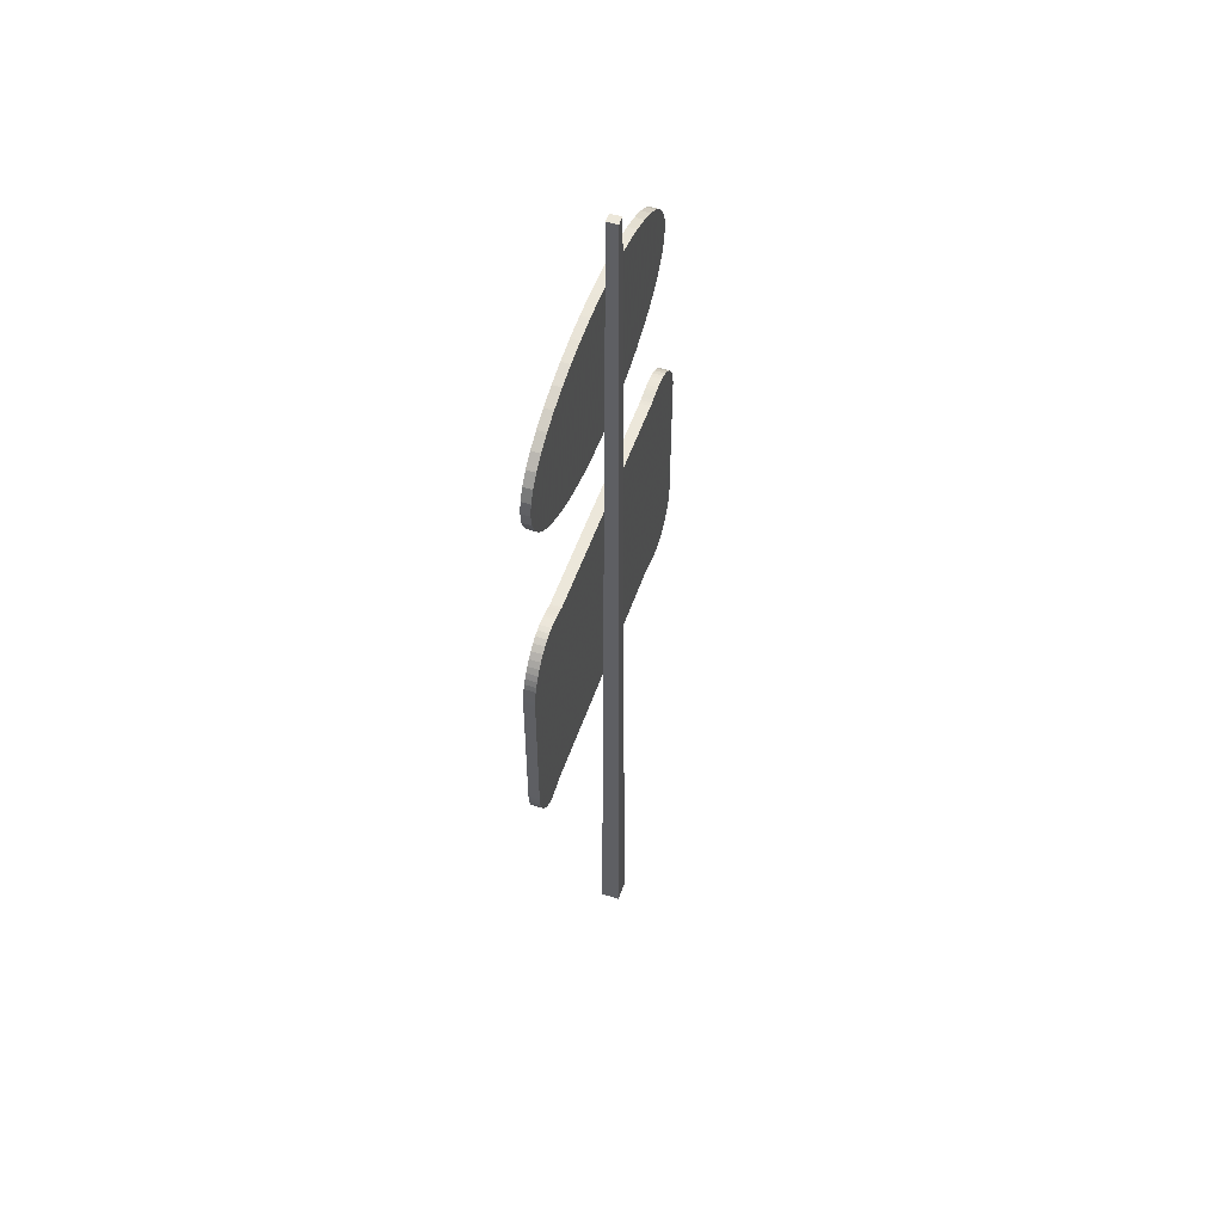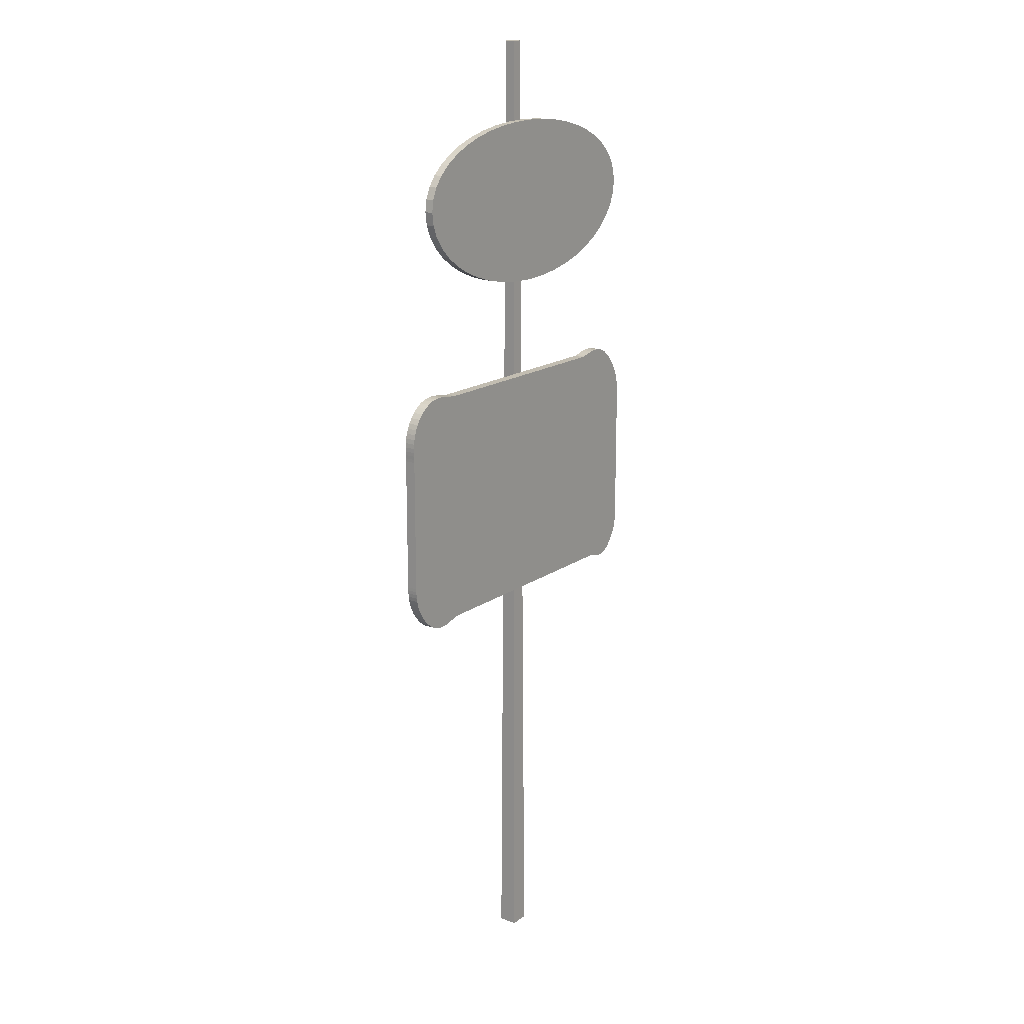
<metadata>
{"format":"obj","ext":"obj","renderer":"f3d","projection":"perspective","resolution":1024,"background":"white","views":[{"elev":53.8,"azim":108.9,"up":"+Y"},{"elev":16.8,"azim":-54.0,"up":"+Y"}]}
</metadata>
<code>
v 0.1997 0.025 0.04279
v 0.2185 0.025 0.04279
v 0.2134 0.975 0.03881
v 0.2048 0.975 0.03881
v 0.1997 0.025 0.025
v 0.2185 0.025 0.025
v 0.2134 0.975 0.02898
v 0.2048 0.975 0.02898
v 0.0382 0.6386 0.05202
v 0.04336 0.643 0.05202
v 0.04859 0.6461 0.05202
v 0.05383 0.6481 0.05202
v 0.05901 0.6492 0.05202
v 0.06408 0.6496 0.05202
v 0.06898 0.6495 0.05202
v 0.07363 0.649 0.05202
v 0.078 0.6483 0.05202
v 0.082 0.6476 0.05202
v 0.08559 0.6471 0.05202
v 0.08869 0.6469 0.05202
v 0.1062 0.6469 0.05202
v 0.1256 0.6469 0.05202
v 0.1463 0.6469 0.05202
v 0.168 0.6469 0.05202
v 0.1902 0.6469 0.05202
v 0.2125 0.6469 0.05202
v 0.2344 0.6469 0.05202
v 0.2555 0.6469 0.05202
v 0.2753 0.6469 0.05202
v 0.2935 0.6469 0.05202
v 0.3095 0.6469 0.05202
v 0.312 0.6471 0.05202
v 0.315 0.6478 0.05202
v 0.3186 0.6486 0.05202
v 0.3225 0.6495 0.05202
v 0.3268 0.6503 0.05202
v 0.3313 0.6507 0.05202
v 0.3361 0.6507 0.05202
v 0.3411 0.65 0.05202
v 0.3462 0.6485 0.05202
v 0.3513 0.6459 0.05202
v 0.3564 0.6422 0.05202
v 0.3612 0.6376 0.05202
v 0.3652 0.633 0.05202
v 0.3684 0.6284 0.05202
v 0.3711 0.6238 0.05202
v 0.3732 0.6193 0.05202
v 0.3748 0.6149 0.05202
v 0.376 0.6108 0.05202
v 0.3768 0.6069 0.05202
v 0.3773 0.6033 0.05202
v 0.3775 0.6002 0.05202
v 0.3776 0.5975 0.05202
v 0.3776 0.5856 0.05202
v 0.3776 0.5735 0.05202
v 0.3776 0.561 0.05202
v 0.3776 0.5485 0.05202
v 0.3776 0.5358 0.05202
v 0.3776 0.523 0.05202
v 0.3776 0.5103 0.05202
v 0.3776 0.4975 0.05202
v 0.3776 0.4849 0.05202
v 0.3776 0.4724 0.05202
v 0.3776 0.4601 0.05202
v 0.3775 0.4575 0.05202
v 0.3774 0.4547 0.05202
v 0.3772 0.4518 0.05202
v 0.3767 0.4488 0.05202
v 0.3761 0.4457 0.05202
v 0.3751 0.4425 0.05202
v 0.3737 0.4392 0.05202
v 0.3719 0.4358 0.05202
v 0.3696 0.4323 0.05202
v 0.3669 0.4286 0.05202
v 0.3635 0.4249 0.05202
v 0.3598 0.4217 0.05202
v 0.3561 0.4195 0.05202
v 0.3525 0.4182 0.05202
v 0.3489 0.4177 0.05202
v 0.3455 0.4177 0.05202
v 0.3422 0.4182 0.05202
v 0.339 0.4189 0.05202
v 0.336 0.4198 0.05202
v 0.3332 0.4206 0.05202
v 0.3306 0.4212 0.05202
v 0.3282 0.4214 0.05202
v 0.3118 0.4214 0.05202
v 0.2925 0.4214 0.05202
v 0.2709 0.4214 0.05202
v 0.2477 0.4214 0.05202
v 0.2235 0.4214 0.05202
v 0.1989 0.4214 0.05202
v 0.1745 0.4214 0.05202
v 0.1509 0.4214 0.05202
v 0.1287 0.4214 0.05202
v 0.1086 0.4214 0.05202
v 0.09104 0.4214 0.05202
v 0.08818 0.4211 0.05202
v 0.08492 0.4204 0.05202
v 0.0813 0.4194 0.05202
v 0.07736 0.4183 0.05202
v 0.07314 0.4174 0.05202
v 0.06868 0.4167 0.05202
v 0.06401 0.4166 0.05202
v 0.05918 0.4172 0.05202
v 0.05422 0.4186 0.05202
v 0.04917 0.4211 0.05202
v 0.04407 0.4249 0.05202
v 0.03968 0.4291 0.05202
v 0.03603 0.4334 0.05202
v 0.03305 0.4376 0.05202
v 0.03067 0.4418 0.05202
v 0.02883 0.4459 0.05202
v 0.02746 0.4499 0.05202
v 0.0265 0.4538 0.05202
v 0.02586 0.4575 0.05202
v 0.0255 0.461 0.05202
v 0.02532 0.4642 0.05202
v 0.02528 0.4672 0.05202
v 0.02528 0.4793 0.05202
v 0.02528 0.4912 0.05202
v 0.02528 0.5028 0.05202
v 0.02528 0.5142 0.05202
v 0.02528 0.5255 0.05202
v 0.02528 0.5367 0.05202
v 0.02528 0.548 0.05202
v 0.02528 0.5592 0.05202
v 0.02528 0.5706 0.05202
v 0.02528 0.5822 0.05202
v 0.02528 0.594 0.05202
v 0.02522 0.5969 0.05202
v 0.02509 0.6001 0.05202
v 0.025 0.6037 0.05202
v 0.02506 0.6076 0.05202
v 0.02536 0.6118 0.05202
v 0.02602 0.6161 0.05202
v 0.02713 0.6206 0.05202
v 0.0288 0.6251 0.05202
v 0.03113 0.6297 0.05202
v 0.03423 0.6342 0.05202
v 0.0382 0.6386 0.04196
v 0.04336 0.643 0.04196
v 0.04859 0.6461 0.04196
v 0.05383 0.6481 0.04196
v 0.05901 0.6492 0.04196
v 0.06408 0.6496 0.04196
v 0.06898 0.6495 0.04196
v 0.07363 0.649 0.04196
v 0.078 0.6483 0.04196
v 0.082 0.6476 0.04196
v 0.08559 0.6471 0.04196
v 0.08869 0.6469 0.04196
v 0.1062 0.6469 0.04196
v 0.1256 0.6469 0.04196
v 0.1463 0.6469 0.04196
v 0.168 0.6469 0.04196
v 0.1902 0.6469 0.04196
v 0.2125 0.6469 0.04196
v 0.2344 0.6469 0.04196
v 0.2555 0.6469 0.04196
v 0.2753 0.6469 0.04196
v 0.2935 0.6469 0.04196
v 0.3095 0.6469 0.04196
v 0.312 0.6471 0.04196
v 0.315 0.6478 0.04196
v 0.3186 0.6486 0.04196
v 0.3225 0.6495 0.04196
v 0.3268 0.6503 0.04196
v 0.3313 0.6507 0.04196
v 0.3361 0.6507 0.04196
v 0.3411 0.65 0.04196
v 0.3462 0.6485 0.04196
v 0.3513 0.6459 0.04196
v 0.3564 0.6422 0.04196
v 0.3612 0.6376 0.04196
v 0.3652 0.633 0.04196
v 0.3684 0.6284 0.04196
v 0.3711 0.6238 0.04196
v 0.3732 0.6193 0.04196
v 0.3748 0.6149 0.04196
v 0.376 0.6108 0.04196
v 0.3768 0.6069 0.04196
v 0.3773 0.6033 0.04196
v 0.3775 0.6002 0.04196
v 0.3776 0.5975 0.04196
v 0.3776 0.5856 0.04196
v 0.3776 0.5735 0.04196
v 0.3776 0.561 0.04196
v 0.3776 0.5485 0.04196
v 0.3776 0.5358 0.04196
v 0.3776 0.523 0.04196
v 0.3776 0.5103 0.04196
v 0.3776 0.4975 0.04196
v 0.3776 0.4849 0.04196
v 0.3776 0.4724 0.04196
v 0.3776 0.4601 0.04196
v 0.3775 0.4575 0.04196
v 0.3774 0.4547 0.04196
v 0.3772 0.4518 0.04196
v 0.3767 0.4488 0.04196
v 0.3761 0.4457 0.04196
v 0.3751 0.4425 0.04196
v 0.3737 0.4392 0.04196
v 0.3719 0.4358 0.04196
v 0.3696 0.4323 0.04196
v 0.3669 0.4286 0.04196
v 0.3635 0.4249 0.04196
v 0.3598 0.4217 0.04196
v 0.3561 0.4195 0.04196
v 0.3525 0.4182 0.04196
v 0.3489 0.4177 0.04196
v 0.3455 0.4177 0.04196
v 0.3422 0.4182 0.04196
v 0.339 0.4189 0.04196
v 0.336 0.4198 0.04196
v 0.3332 0.4206 0.04196
v 0.3306 0.4212 0.04196
v 0.3282 0.4214 0.04196
v 0.3118 0.4214 0.04196
v 0.2925 0.4214 0.04196
v 0.2709 0.4214 0.04196
v 0.2477 0.4214 0.04196
v 0.2235 0.4214 0.04196
v 0.1989 0.4214 0.04196
v 0.1745 0.4214 0.04196
v 0.1509 0.4214 0.04196
v 0.1287 0.4214 0.04196
v 0.1086 0.4214 0.04196
v 0.09104 0.4214 0.04196
v 0.08818 0.4211 0.04196
v 0.08492 0.4204 0.04196
v 0.0813 0.4194 0.04196
v 0.07736 0.4183 0.04196
v 0.07314 0.4174 0.04196
v 0.06868 0.4167 0.04196
v 0.06401 0.4166 0.04196
v 0.05918 0.4172 0.04196
v 0.05422 0.4186 0.04196
v 0.04917 0.4211 0.04196
v 0.04407 0.4249 0.04196
v 0.03968 0.4291 0.04196
v 0.03603 0.4334 0.04196
v 0.03305 0.4376 0.04196
v 0.03067 0.4418 0.04196
v 0.02883 0.4459 0.04196
v 0.02746 0.4499 0.04196
v 0.0265 0.4538 0.04196
v 0.02586 0.4575 0.04196
v 0.0255 0.461 0.04196
v 0.02532 0.4642 0.04196
v 0.02528 0.4672 0.04196
v 0.02528 0.4793 0.04196
v 0.02528 0.4912 0.04196
v 0.02528 0.5028 0.04196
v 0.02528 0.5142 0.04196
v 0.02528 0.5255 0.04196
v 0.02528 0.5367 0.04196
v 0.02528 0.548 0.04196
v 0.02528 0.5592 0.04196
v 0.02528 0.5706 0.04196
v 0.02528 0.5822 0.04196
v 0.02528 0.594 0.04196
v 0.02522 0.5969 0.04196
v 0.02509 0.6001 0.04196
v 0.025 0.6037 0.04196
v 0.02506 0.6076 0.04196
v 0.02536 0.6118 0.04196
v 0.02602 0.6161 0.04196
v 0.02713 0.6206 0.04196
v 0.0288 0.6251 0.04196
v 0.03113 0.6297 0.04196
v 0.03423 0.6342 0.04196
v 0.2128 0.7428 0.05078
v 0.1901 0.7437 0.05078
v 0.1684 0.7464 0.05078
v 0.1479 0.7506 0.05078
v 0.129 0.7562 0.05078
v 0.1118 0.7632 0.05078
v 0.09662 0.7714 0.05078
v 0.08366 0.7807 0.05078
v 0.07315 0.791 0.05078
v 0.06536 0.8021 0.05078
v 0.0605 0.8138 0.05078
v 0.05883 0.8262 0.05078
v 0.0605 0.8379 0.05078
v 0.06536 0.8488 0.05078
v 0.07315 0.8589 0.05078
v 0.08366 0.868 0.05078
v 0.09662 0.8761 0.05078
v 0.1118 0.8832 0.05078
v 0.129 0.8891 0.05078
v 0.1479 0.8939 0.05078
v 0.1684 0.8973 0.05078
v 0.1901 0.8995 0.05078
v 0.2128 0.9002 0.05078
v 0.2355 0.8995 0.05078
v 0.2572 0.8973 0.05078
v 0.2777 0.8939 0.05078
v 0.2966 0.8891 0.05078
v 0.3138 0.8832 0.05078
v 0.329 0.8761 0.05078
v 0.3419 0.868 0.05078
v 0.3524 0.8589 0.05078
v 0.3602 0.8488 0.05078
v 0.3651 0.8379 0.05078
v 0.3668 0.8262 0.05078
v 0.3651 0.8138 0.05078
v 0.3602 0.8021 0.05078
v 0.3524 0.791 0.05078
v 0.3419 0.7807 0.05078
v 0.329 0.7714 0.05078
v 0.3138 0.7632 0.05078
v 0.2966 0.7562 0.05078
v 0.2777 0.7506 0.05078
v 0.2572 0.7464 0.05078
v 0.2355 0.7437 0.05078
v 0.2128 0.7428 0.04266
v 0.1901 0.7437 0.04266
v 0.1684 0.7464 0.04266
v 0.1479 0.7506 0.04266
v 0.129 0.7562 0.04266
v 0.1118 0.7632 0.04266
v 0.09662 0.7714 0.04266
v 0.08366 0.7807 0.04266
v 0.07315 0.791 0.04266
v 0.06536 0.8021 0.04266
v 0.0605 0.8138 0.04266
v 0.05883 0.8262 0.04266
v 0.0605 0.8379 0.04266
v 0.06536 0.8488 0.04266
v 0.07315 0.8589 0.04266
v 0.08366 0.868 0.04266
v 0.09662 0.8761 0.04266
v 0.1118 0.8832 0.04266
v 0.129 0.8891 0.04266
v 0.1479 0.8939 0.04266
v 0.1684 0.8973 0.04266
v 0.1901 0.8995 0.04266
v 0.2128 0.9002 0.04266
v 0.2355 0.8995 0.04266
v 0.2572 0.8973 0.04266
v 0.2777 0.8939 0.04266
v 0.2966 0.8891 0.04266
v 0.3138 0.8832 0.04266
v 0.329 0.8761 0.04266
v 0.3419 0.868 0.04266
v 0.3524 0.8589 0.04266
v 0.3602 0.8488 0.04266
v 0.3651 0.8379 0.04266
v 0.3668 0.8262 0.04266
v 0.3651 0.8138 0.04266
v 0.3602 0.8021 0.04266
v 0.3524 0.791 0.04266
v 0.3419 0.7807 0.04266
v 0.329 0.7714 0.04266
v 0.3138 0.7632 0.04266
v 0.2966 0.7562 0.04266
v 0.2777 0.7506 0.04266
v 0.2572 0.7464 0.04266
v 0.2355 0.7437 0.04266
f 1 2 3
f 1 3 4
f 1 5 6
f 1 6 2
f 2 6 7
f 2 7 3
f 3 7 8
f 3 8 4
f 4 8 5
f 4 5 1
f 5 8 7
f 5 7 6
f 78 77 76
f 79 78 76
f 80 79 76
f 80 76 75
f 81 80 75
f 82 81 75
f 82 75 74
f 83 82 74
f 83 74 73
f 83 73 72
f 84 83 72
f 84 72 71
f 84 71 70
f 84 70 69
f 84 69 68
f 84 68 67
f 84 67 66
f 85 84 66
f 85 66 65
f 85 65 64
f 85 64 63
f 86 85 63
f 87 86 63
f 87 63 62
f 87 62 61
f 88 87 61
f 88 61 60
f 89 88 60
f 89 60 59
f 89 59 58
f 90 89 58
f 90 58 57
f 90 57 56
f 91 90 56
f 91 56 55
f 91 55 54
f 92 91 54
f 92 54 53
f 92 53 52
f 92 52 51
f 92 51 50
f 92 50 49
f 92 49 48
f 92 48 47
f 92 47 46
f 92 46 45
f 92 45 44
f 92 44 43
f 92 43 42
f 92 42 41
f 92 41 40
f 92 40 39
f 92 39 38
f 92 38 37
f 92 37 36
f 92 36 35
f 92 35 34
f 92 34 33
f 92 33 32
f 92 32 31
f 92 31 30
f 92 30 29
f 92 29 28
f 92 28 27
f 92 27 26
f 92 26 25
f 93 92 25
f 93 25 24
f 94 93 24
f 94 24 23
f 95 94 23
f 95 23 22
f 96 95 22
f 96 22 21
f 97 96 21
f 97 21 20
f 97 20 19
f 98 97 19
f 98 19 18
f 99 98 18
f 99 18 17
f 99 17 16
f 99 16 15
f 99 15 14
f 99 14 13
f 99 13 12
f 99 12 11
f 99 11 10
f 99 10 9
f 99 9 140
f 99 140 139
f 99 139 138
f 99 138 137
f 99 137 136
f 99 136 135
f 99 135 134
f 99 134 133
f 99 133 132
f 99 132 131
f 99 131 130
f 99 130 129
f 99 129 128
f 99 128 127
f 99 127 126
f 99 126 125
f 99 125 124
f 99 124 123
f 99 123 122
f 99 122 121
f 99 121 120
f 99 120 119
f 99 119 118
f 99 118 117
f 99 117 116
f 100 99 116
f 100 116 115
f 100 115 114
f 100 114 113
f 100 113 112
f 100 112 111
f 100 111 110
f 100 110 109
f 101 100 109
f 101 109 108
f 102 101 108
f 102 108 107
f 103 102 107
f 103 107 106
f 103 106 105
f 103 105 104
f 9 10 142
f 9 142 141
f 10 11 143
f 10 143 142
f 11 12 144
f 11 144 143
f 12 13 145
f 12 145 144
f 13 14 146
f 13 146 145
f 14 15 147
f 14 147 146
f 15 16 148
f 15 148 147
f 16 17 149
f 16 149 148
f 17 18 150
f 17 150 149
f 18 19 151
f 18 151 150
f 19 20 152
f 19 152 151
f 20 21 153
f 20 153 152
f 21 22 154
f 21 154 153
f 22 23 155
f 22 155 154
f 23 24 156
f 23 156 155
f 24 25 157
f 24 157 156
f 25 26 158
f 25 158 157
f 26 27 159
f 26 159 158
f 27 28 160
f 27 160 159
f 28 29 161
f 28 161 160
f 29 30 162
f 29 162 161
f 30 31 163
f 30 163 162
f 31 32 164
f 31 164 163
f 32 33 165
f 32 165 164
f 33 34 166
f 33 166 165
f 34 35 167
f 34 167 166
f 35 36 168
f 35 168 167
f 36 37 169
f 36 169 168
f 37 38 170
f 37 170 169
f 38 39 171
f 38 171 170
f 39 40 172
f 39 172 171
f 40 41 173
f 40 173 172
f 41 42 174
f 41 174 173
f 42 43 175
f 42 175 174
f 43 44 176
f 43 176 175
f 44 45 177
f 44 177 176
f 45 46 178
f 45 178 177
f 46 47 179
f 46 179 178
f 47 48 180
f 47 180 179
f 48 49 181
f 48 181 180
f 49 50 182
f 49 182 181
f 50 51 183
f 50 183 182
f 51 52 184
f 51 184 183
f 52 53 185
f 52 185 184
f 53 54 186
f 53 186 185
f 54 55 187
f 54 187 186
f 55 56 188
f 55 188 187
f 56 57 189
f 56 189 188
f 57 58 190
f 57 190 189
f 58 59 191
f 58 191 190
f 59 60 192
f 59 192 191
f 60 61 193
f 60 193 192
f 61 62 194
f 61 194 193
f 62 63 195
f 62 195 194
f 63 64 196
f 63 196 195
f 64 65 197
f 64 197 196
f 65 66 198
f 65 198 197
f 66 67 199
f 66 199 198
f 67 68 200
f 67 200 199
f 68 69 201
f 68 201 200
f 69 70 202
f 69 202 201
f 70 71 203
f 70 203 202
f 71 72 204
f 71 204 203
f 72 73 205
f 72 205 204
f 73 74 206
f 73 206 205
f 74 75 207
f 74 207 206
f 75 76 208
f 75 208 207
f 76 77 209
f 76 209 208
f 77 78 210
f 77 210 209
f 78 79 211
f 78 211 210
f 79 80 212
f 79 212 211
f 80 81 213
f 80 213 212
f 81 82 214
f 81 214 213
f 82 83 215
f 82 215 214
f 83 84 216
f 83 216 215
f 84 85 217
f 84 217 216
f 85 86 218
f 85 218 217
f 86 87 219
f 86 219 218
f 87 88 220
f 87 220 219
f 88 89 221
f 88 221 220
f 89 90 222
f 89 222 221
f 90 91 223
f 90 223 222
f 91 92 224
f 91 224 223
f 92 93 225
f 92 225 224
f 93 94 226
f 93 226 225
f 94 95 227
f 94 227 226
f 95 96 228
f 95 228 227
f 96 97 229
f 96 229 228
f 97 98 230
f 97 230 229
f 98 99 231
f 98 231 230
f 99 100 232
f 99 232 231
f 100 101 233
f 100 233 232
f 101 102 234
f 101 234 233
f 102 103 235
f 102 235 234
f 103 104 236
f 103 236 235
f 104 105 237
f 104 237 236
f 105 106 238
f 105 238 237
f 106 107 239
f 106 239 238
f 107 108 240
f 107 240 239
f 108 109 241
f 108 241 240
f 109 110 242
f 109 242 241
f 110 111 243
f 110 243 242
f 111 112 244
f 111 244 243
f 112 113 245
f 112 245 244
f 113 114 246
f 113 246 245
f 114 115 247
f 114 247 246
f 115 116 248
f 115 248 247
f 116 117 249
f 116 249 248
f 117 118 250
f 117 250 249
f 118 119 251
f 118 251 250
f 119 120 252
f 119 252 251
f 120 121 253
f 120 253 252
f 121 122 254
f 121 254 253
f 122 123 255
f 122 255 254
f 123 124 256
f 123 256 255
f 124 125 257
f 124 257 256
f 125 126 258
f 125 258 257
f 126 127 259
f 126 259 258
f 127 128 260
f 127 260 259
f 128 129 261
f 128 261 260
f 129 130 262
f 129 262 261
f 130 131 263
f 130 263 262
f 131 132 264
f 131 264 263
f 132 133 265
f 132 265 264
f 133 134 266
f 133 266 265
f 134 135 267
f 134 267 266
f 135 136 268
f 135 268 267
f 136 137 269
f 136 269 268
f 137 138 270
f 137 270 269
f 138 139 271
f 138 271 270
f 139 140 272
f 139 272 271
f 140 9 141
f 140 141 272
f 208 209 210
f 208 210 211
f 208 211 212
f 207 208 212
f 207 212 213
f 207 213 214
f 206 207 214
f 206 214 215
f 205 206 215
f 204 205 215
f 204 215 216
f 203 204 216
f 202 203 216
f 201 202 216
f 200 201 216
f 199 200 216
f 198 199 216
f 198 216 217
f 197 198 217
f 196 197 217
f 195 196 217
f 195 217 218
f 195 218 219
f 194 195 219
f 193 194 219
f 193 219 220
f 192 193 220
f 192 220 221
f 191 192 221
f 190 191 221
f 190 221 222
f 189 190 222
f 188 189 222
f 188 222 223
f 187 188 223
f 186 187 223
f 186 223 224
f 185 186 224
f 184 185 224
f 183 184 224
f 182 183 224
f 181 182 224
f 180 181 224
f 179 180 224
f 178 179 224
f 177 178 224
f 176 177 224
f 175 176 224
f 174 175 224
f 173 174 224
f 172 173 224
f 171 172 224
f 170 171 224
f 169 170 224
f 168 169 224
f 167 168 224
f 166 167 224
f 165 166 224
f 164 165 224
f 163 164 224
f 162 163 224
f 161 162 224
f 160 161 224
f 159 160 224
f 158 159 224
f 157 158 224
f 157 224 225
f 156 157 225
f 156 225 226
f 155 156 226
f 155 226 227
f 154 155 227
f 154 227 228
f 153 154 228
f 153 228 229
f 152 153 229
f 151 152 229
f 151 229 230
f 150 151 230
f 150 230 231
f 149 150 231
f 148 149 231
f 147 148 231
f 146 147 231
f 145 146 231
f 144 145 231
f 143 144 231
f 142 143 231
f 141 142 231
f 272 141 231
f 271 272 231
f 270 271 231
f 269 270 231
f 268 269 231
f 267 268 231
f 266 267 231
f 265 266 231
f 264 265 231
f 263 264 231
f 262 263 231
f 261 262 231
f 260 261 231
f 259 260 231
f 258 259 231
f 257 258 231
f 256 257 231
f 255 256 231
f 254 255 231
f 253 254 231
f 252 253 231
f 251 252 231
f 250 251 231
f 249 250 231
f 248 249 231
f 248 231 232
f 247 248 232
f 246 247 232
f 245 246 232
f 244 245 232
f 243 244 232
f 242 243 232
f 241 242 232
f 241 232 233
f 240 241 233
f 240 233 234
f 239 240 234
f 239 234 235
f 238 239 235
f 237 238 235
f 236 237 235
f 306 305 304
f 307 306 304
f 308 307 304
f 308 304 303
f 309 308 303
f 309 303 302
f 310 309 302
f 310 302 301
f 311 310 301
f 311 301 300
f 312 311 300
f 312 300 299
f 313 312 299
f 313 299 298
f 314 313 298
f 314 298 297
f 315 314 297
f 315 297 296
f 316 315 296
f 316 296 295
f 273 316 295
f 274 273 295
f 274 295 294
f 275 274 294
f 275 294 293
f 276 275 293
f 276 293 292
f 277 276 292
f 277 292 291
f 278 277 291
f 278 291 290
f 279 278 290
f 279 290 289
f 280 279 289
f 280 289 288
f 281 280 288
f 281 288 287
f 282 281 287
f 282 287 286
f 283 282 286
f 284 283 286
f 284 286 285
f 273 274 318
f 273 318 317
f 274 275 319
f 274 319 318
f 275 276 320
f 275 320 319
f 276 277 321
f 276 321 320
f 277 278 322
f 277 322 321
f 278 279 323
f 278 323 322
f 279 280 324
f 279 324 323
f 280 281 325
f 280 325 324
f 281 282 326
f 281 326 325
f 282 283 327
f 282 327 326
f 283 284 328
f 283 328 327
f 284 285 329
f 284 329 328
f 285 286 330
f 285 330 329
f 286 287 331
f 286 331 330
f 287 288 332
f 287 332 331
f 288 289 333
f 288 333 332
f 289 290 334
f 289 334 333
f 290 291 335
f 290 335 334
f 291 292 336
f 291 336 335
f 292 293 337
f 292 337 336
f 293 294 338
f 293 338 337
f 294 295 339
f 294 339 338
f 295 296 340
f 295 340 339
f 296 297 341
f 296 341 340
f 297 298 342
f 297 342 341
f 298 299 343
f 298 343 342
f 299 300 344
f 299 344 343
f 300 301 345
f 300 345 344
f 301 302 346
f 301 346 345
f 302 303 347
f 302 347 346
f 303 304 348
f 303 348 347
f 304 305 349
f 304 349 348
f 305 306 350
f 305 350 349
f 306 307 351
f 306 351 350
f 307 308 352
f 307 352 351
f 308 309 353
f 308 353 352
f 309 310 354
f 309 354 353
f 310 311 355
f 310 355 354
f 311 312 356
f 311 356 355
f 312 313 357
f 312 357 356
f 313 314 358
f 313 358 357
f 314 315 359
f 314 359 358
f 315 316 360
f 315 360 359
f 316 273 317
f 316 317 360
f 348 349 350
f 348 350 351
f 348 351 352
f 347 348 352
f 347 352 353
f 346 347 353
f 346 353 354
f 345 346 354
f 345 354 355
f 344 345 355
f 344 355 356
f 343 344 356
f 343 356 357
f 342 343 357
f 342 357 358
f 341 342 358
f 341 358 359
f 340 341 359
f 340 359 360
f 339 340 360
f 339 360 317
f 339 317 318
f 338 339 318
f 338 318 319
f 337 338 319
f 337 319 320
f 336 337 320
f 336 320 321
f 335 336 321
f 335 321 322
f 334 335 322
f 334 322 323
f 333 334 323
f 333 323 324
f 332 333 324
f 332 324 325
f 331 332 325
f 331 325 326
f 330 331 326
f 330 326 327
f 330 327 328
f 329 330 328

</code>
